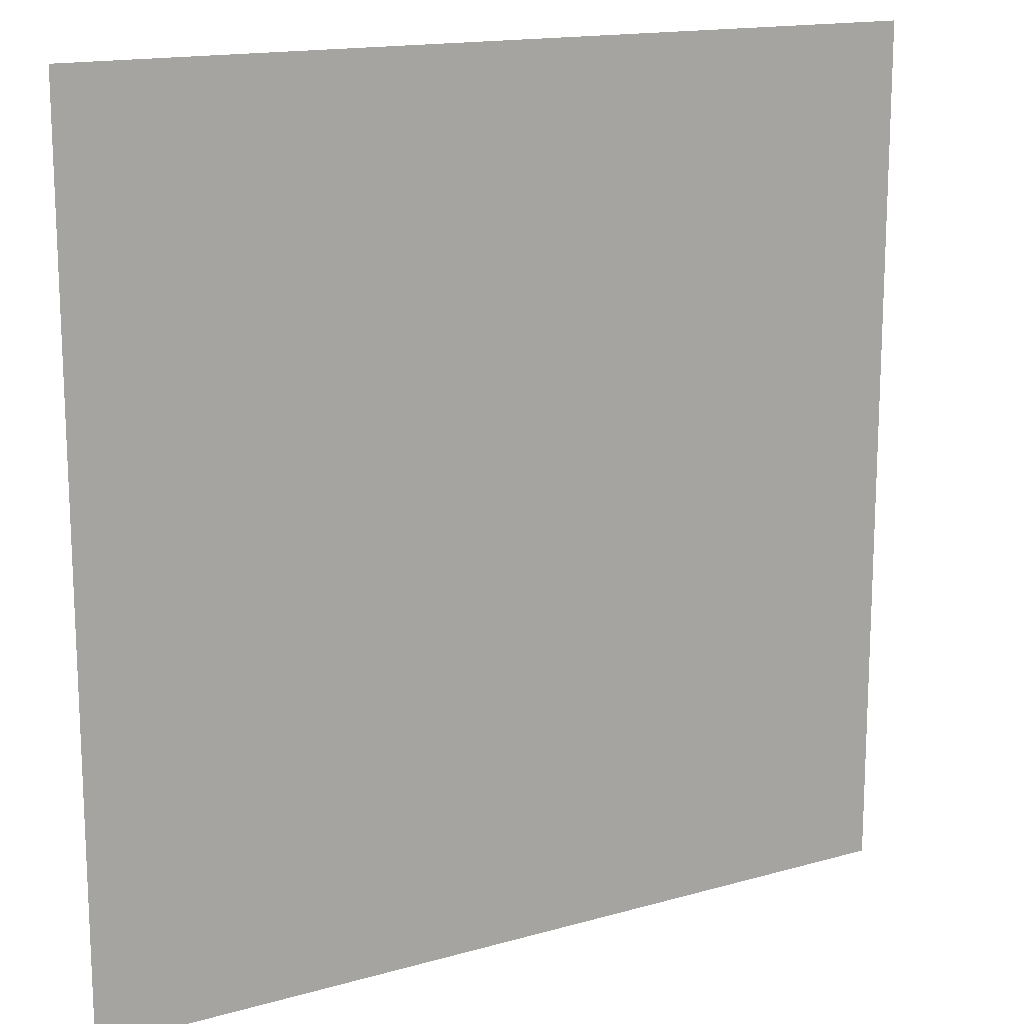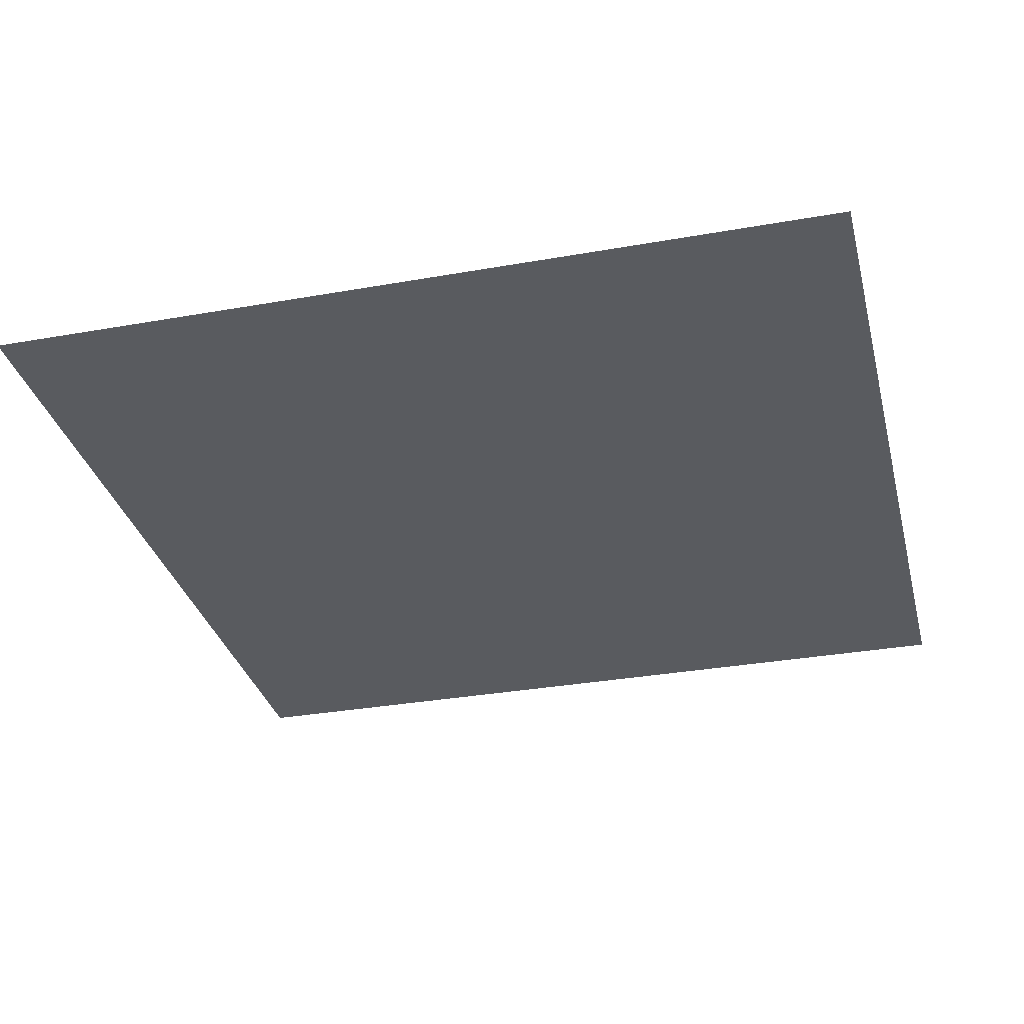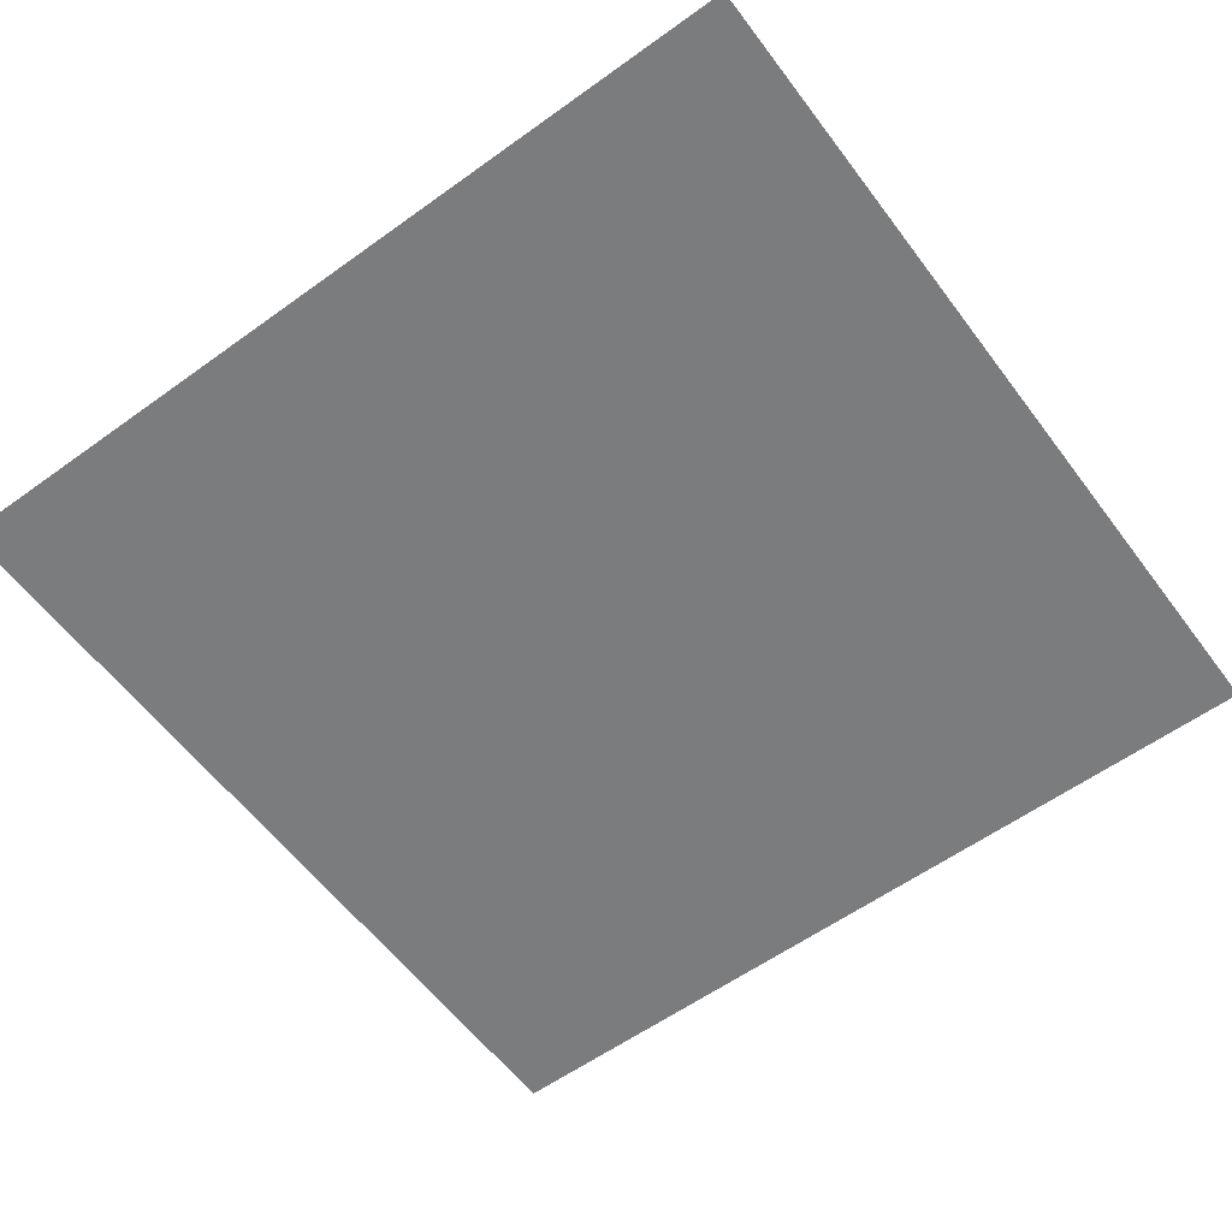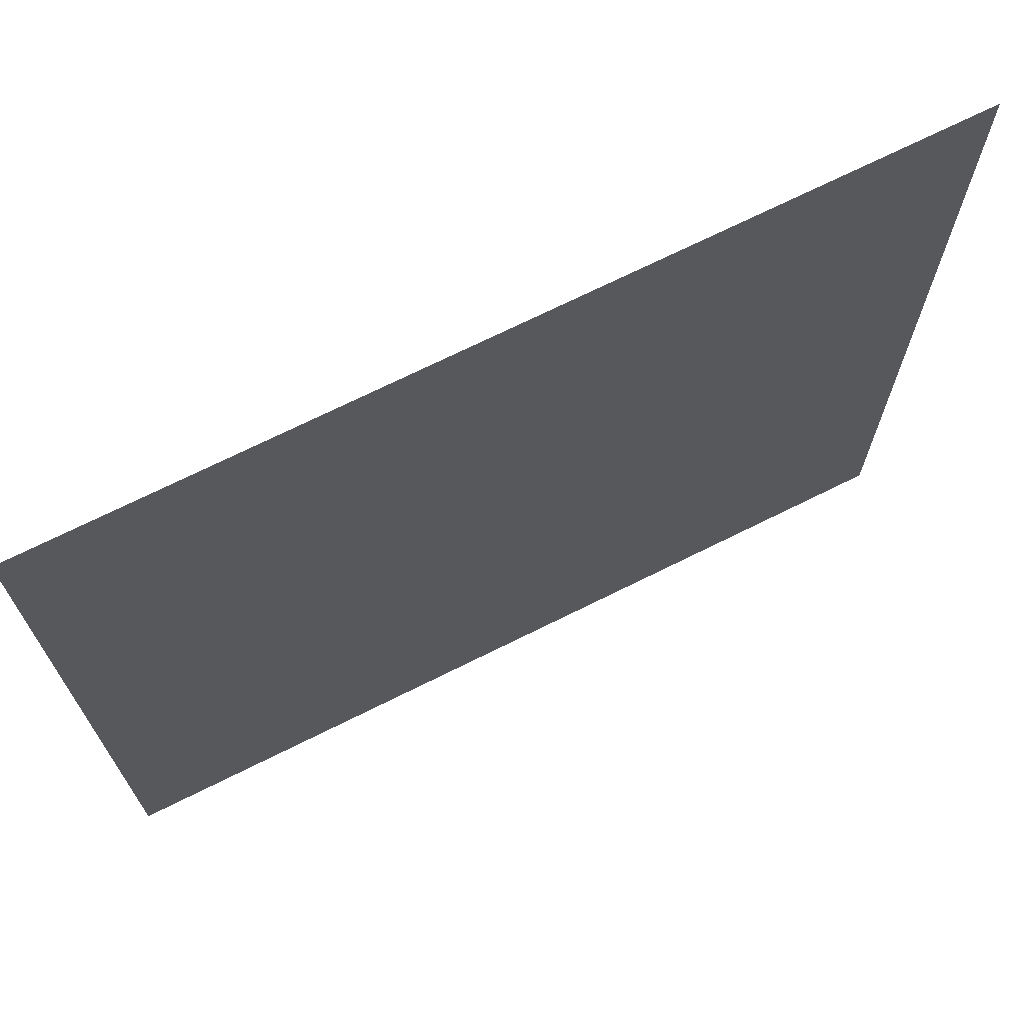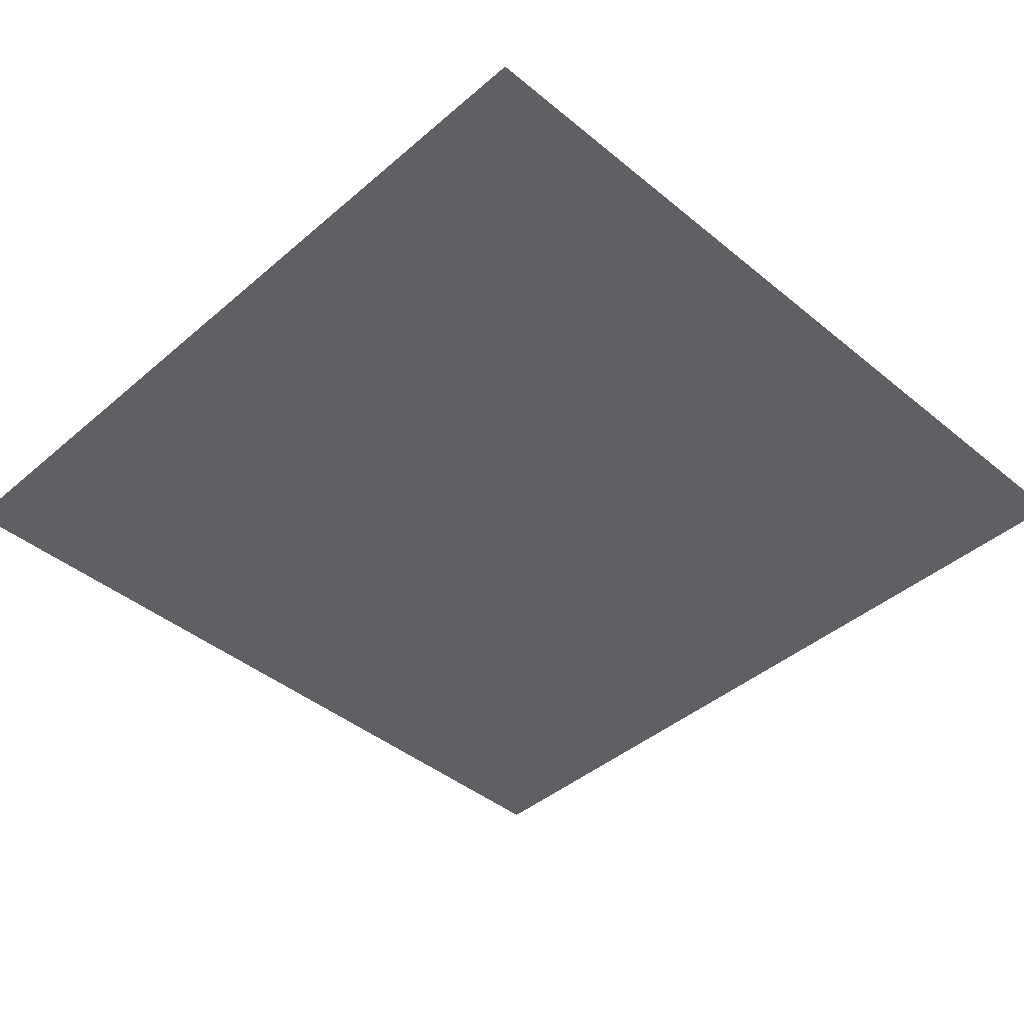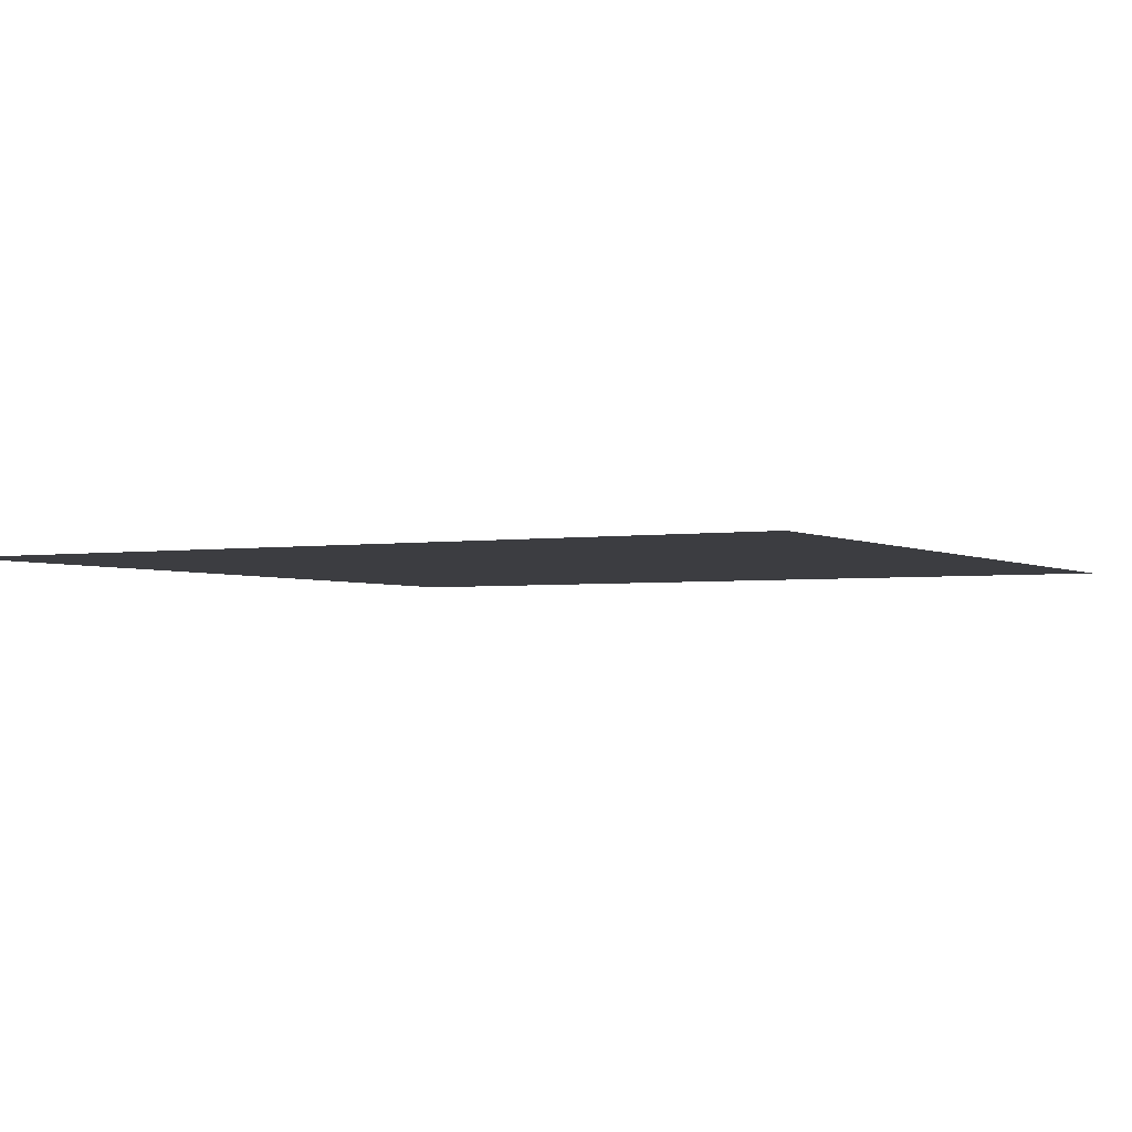
<metadata>
{"format":"obj","ext":"obj","renderer":"f3d","projection":"perspective","resolution":1024,"background":"white","views":[{"elev":15.3,"azim":-31.1,"up":"+Y"},{"elev":-32.4,"azim":13.9,"up":"+Z"},{"elev":-58.6,"azim":-143.4,"up":"+Z"},{"elev":70.9,"azim":-26.5,"up":"+Y"},{"elev":-42.6,"azim":135.6,"up":"+Z"},{"elev":-2.7,"azim":-61.3,"up":"+Z"}]}
</metadata>
<code>
v -1536 -2816 0
v -1596 -2816 0
v -1596 -2756 0
v -1536 -2756 0
g LevelSelectMap_mesh_0134
f 1 2 3 4

</code>
